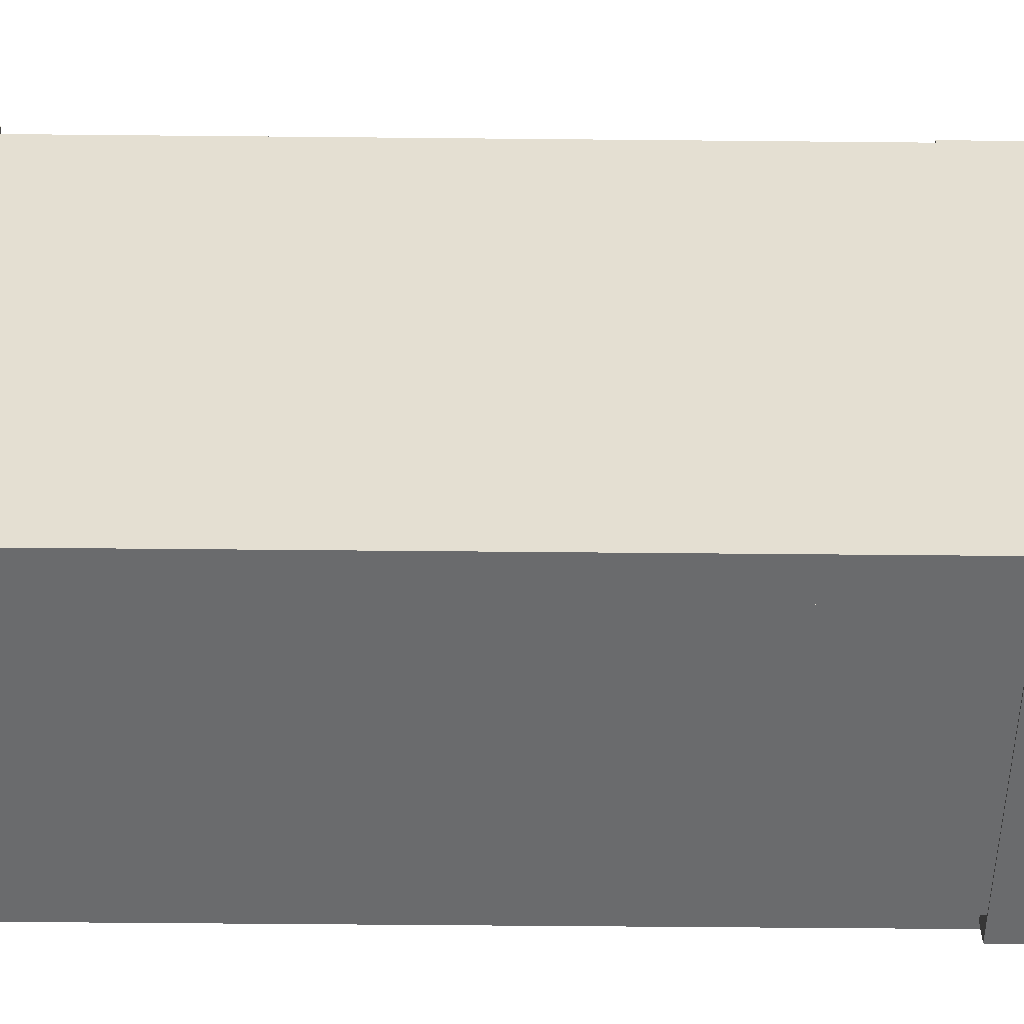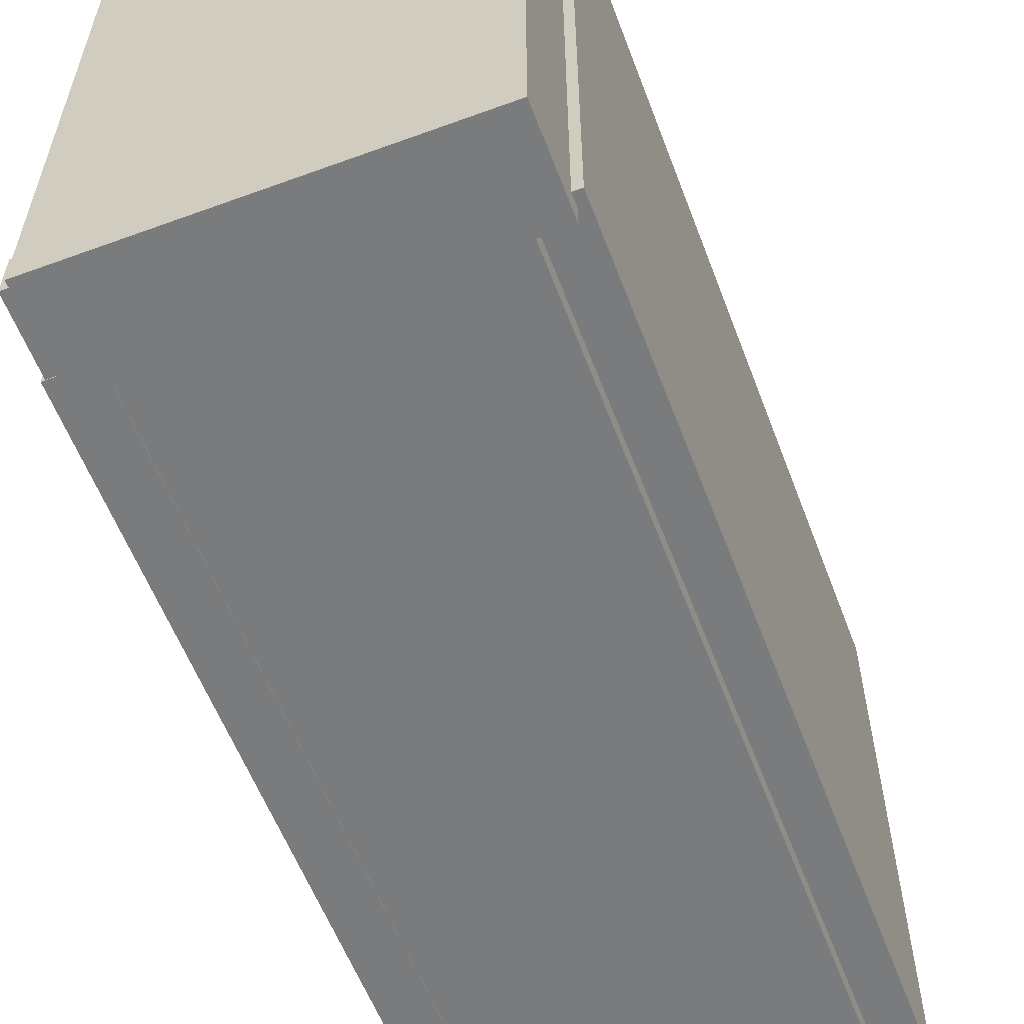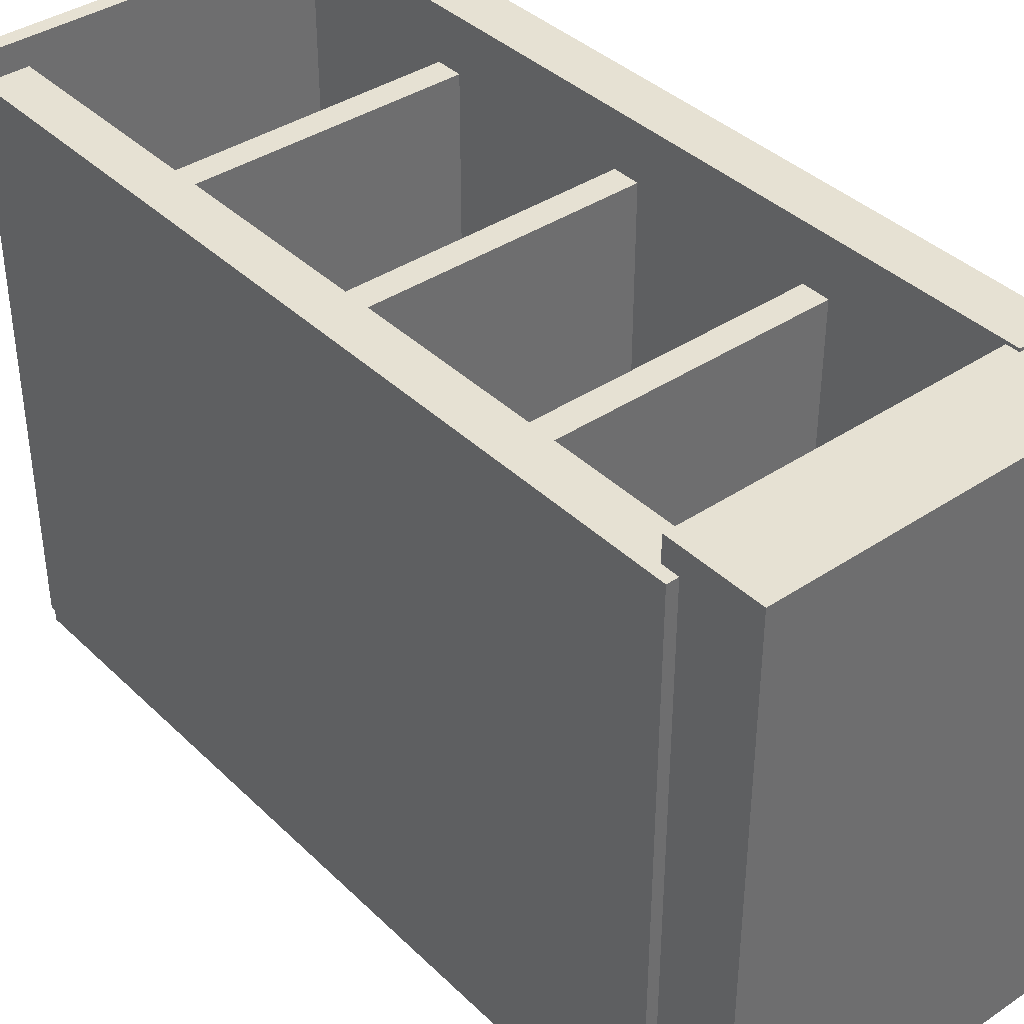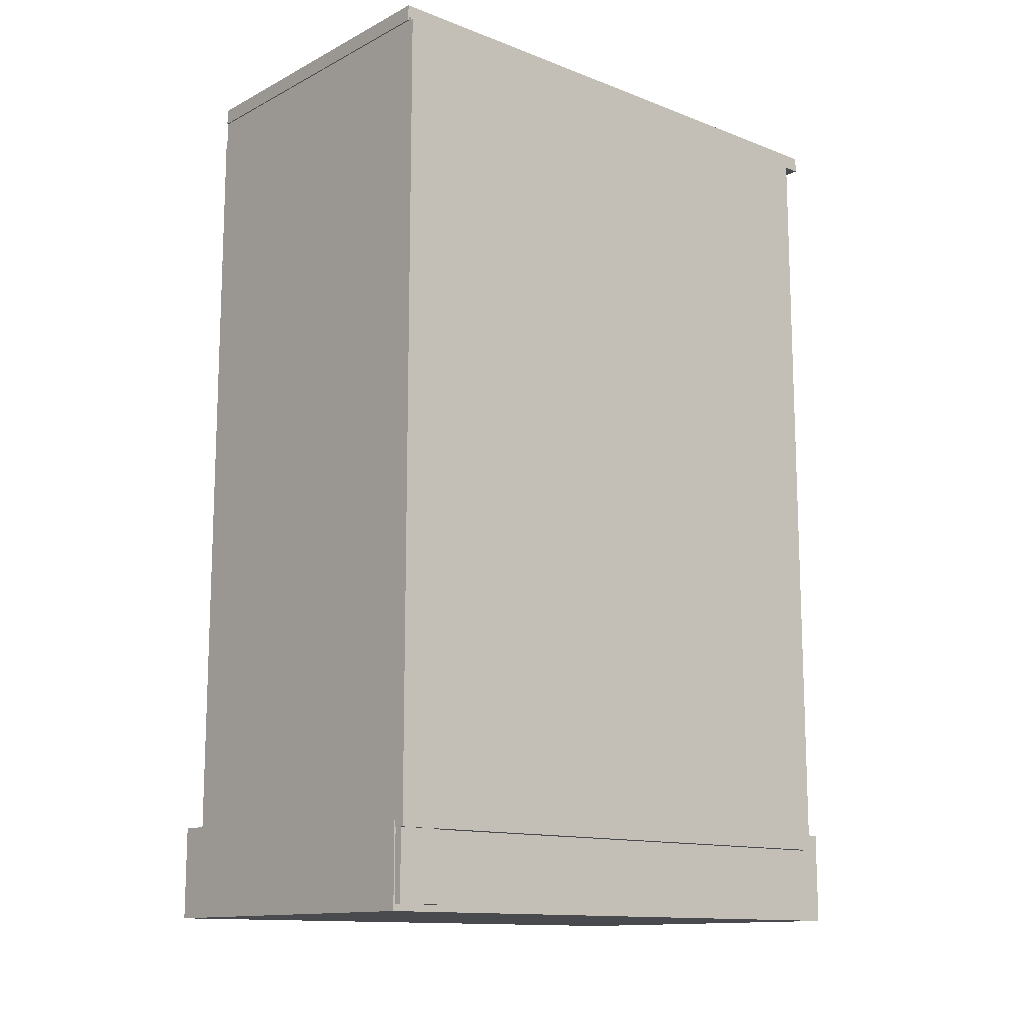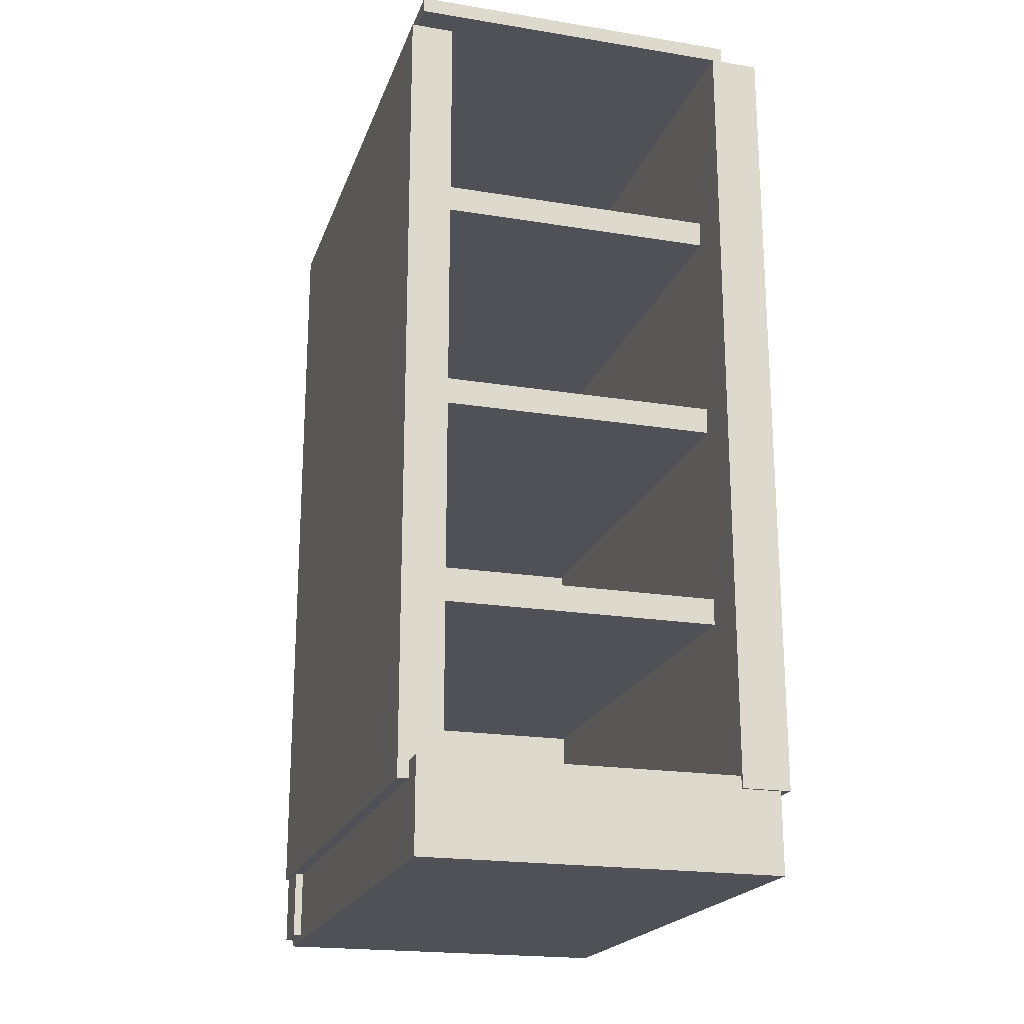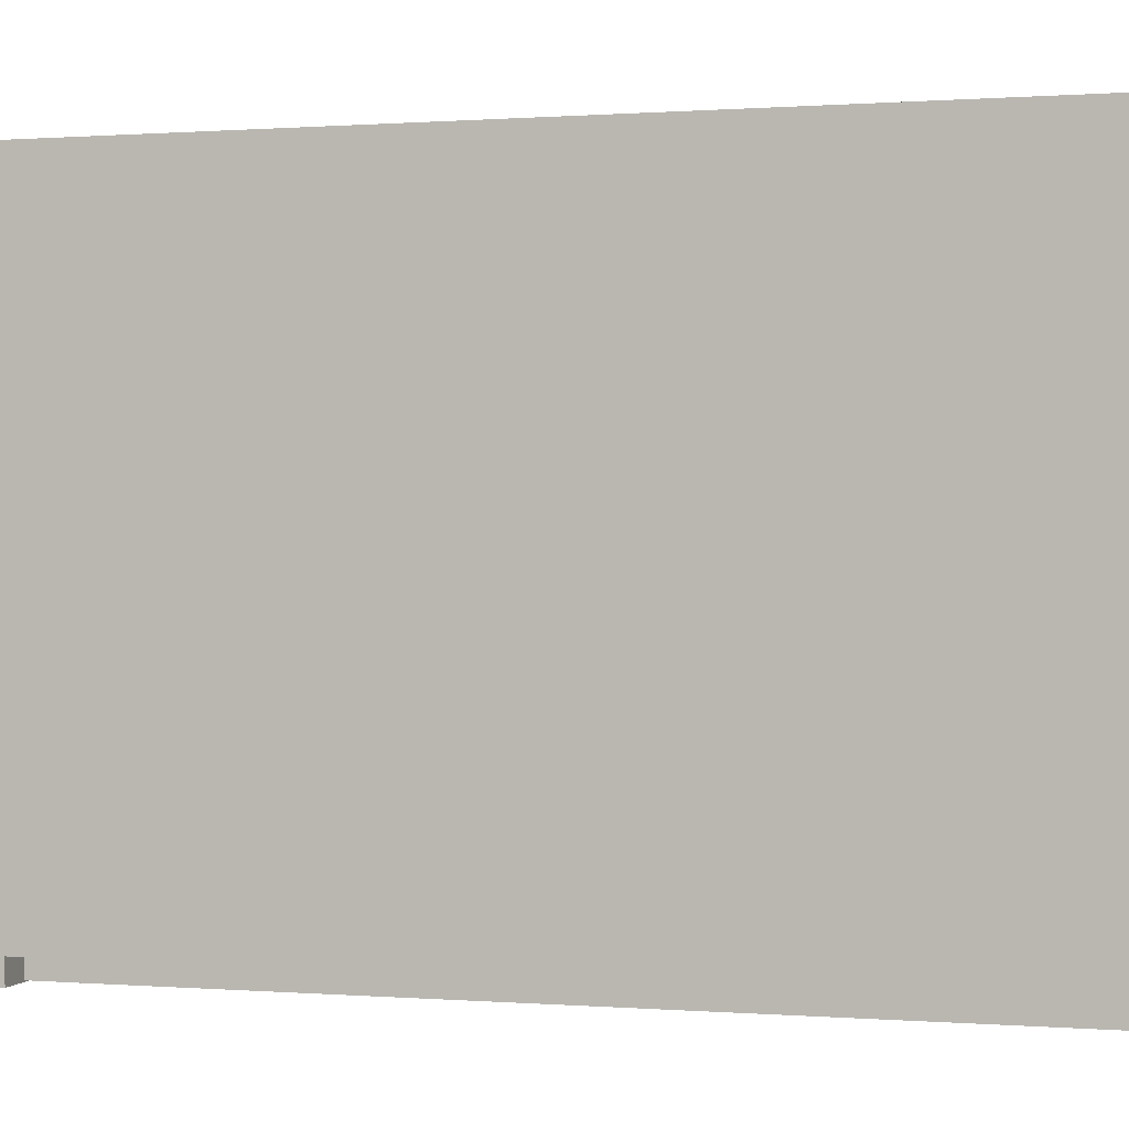
<metadata>
{"format":"obj","ext":"obj","renderer":"f3d","projection":"perspective","resolution":1024,"background":"white","views":[{"elev":-53.2,"azim":89.4,"up":"+Y"},{"elev":-58.3,"azim":-159.3,"up":"+Y"},{"elev":38.8,"azim":140.0,"up":"+Y"},{"elev":-13.1,"azim":49.0,"up":"+Z"},{"elev":-20.4,"azim":163.6,"up":"+Z"},{"elev":0.4,"azim":-73.3,"up":"+Y"}]}
</metadata>
<code>
o fridge1.001_ID5.005_fridge1.001_ID5.012
v 0.1347 0.8077 -0.6308
v -0.5148 0.8077 -0.6308
v 0.1347 0.8077 -0.4619
v 0.1347 -0.2686 -0.4619
v -0.5148 -0.2686 -0.4619
v -0.5148 0.8077 -0.4619
v -0.5148 -0.2686 -0.6308
v 0.1347 -0.2686 -0.6308
f 1 2 3
f 4 3 5
f 6 5 3
f 6 3 2
f 7 2 8
f 1 8 2
f 7 5 6 2
f 8 4 5 7
f 4 8 1 3
o fridge1.001_ID5.000
v 0.1458 0.7195 0.6096
v -0.4395 0.7195 0.6096
v 0.1458 0.7195 0.6579
v 0.1458 -0.1805 0.6579
v -0.4395 -0.1805 0.6579
v -0.4395 0.7195 0.6579
v -0.4395 -0.1805 0.6096
v 0.1458 -0.1805 0.6096
f 9 10 11
f 12 11 13
f 14 13 11
f 14 11 10
f 15 10 16
f 9 16 10
f 15 13 14 10
f 16 12 13 15
f 12 16 9 11
o fridge1.001_ID5.002_fridge1.001_ID5.009
v 0.1494 -0.1822 0.9819
v -0.462 -0.1822 0.9819
v 0.1494 -0.2662 0.9819
v 0.1494 -0.2662 -0.6189
v -0.462 -0.2662 -0.6189
v -0.462 -0.2662 0.9819
v -0.462 -0.1822 -0.6189
v 0.1494 -0.1822 -0.6189
f 17 18 19
f 20 19 21
f 22 21 19
f 22 19 18
f 23 18 24
f 17 24 18
f 23 21 22 18
f 24 20 21 23
f 20 24 17 19
o fridge1.001_ID5.006_fridge1.001_ID5.013
v 0.144 0.8077 0.9767
v -0.462 0.8077 0.9767
v 0.144 0.8077 1.005
v 0.144 -0.2686 1.005
v -0.462 -0.2686 1.005
v -0.462 0.8077 1.005
v -0.462 -0.2686 0.9767
v 0.144 -0.2686 0.9767
f 25 26 27
f 28 27 29
f 30 29 27
f 30 27 26
f 31 26 32
f 25 32 26
f 31 29 30 26
f 32 28 29 31
f 28 32 25 27
o fridge1.001_ID5.001_fridge1.001_ID5.008
v 0.13 0.7195 0.2131
v -0.4395 0.7195 0.2131
v 0.13 0.7195 0.2614
v 0.13 -0.1805 0.2614
v -0.4395 -0.1805 0.2614
v -0.4395 0.7195 0.2614
v -0.4395 -0.1805 0.2131
v 0.13 -0.1805 0.2131
f 33 34 35
f 36 35 37
f 38 37 35
f 38 35 34
f 39 34 40
f 33 40 34
f 39 37 38 34
f 40 36 37 39
f 36 40 33 35
o fridge1.001_ID5.008_fridge1.001_ID5.015
v 0.1323 0.7195 -0.1642
v -0.4395 0.7195 -0.1642
v 0.1323 0.7195 -0.1159
v 0.1323 -0.1805 -0.1159
v -0.4395 -0.1805 -0.1159
v -0.4395 0.7195 -0.1159
v -0.4395 -0.1805 -0.1642
v 0.1323 -0.1805 -0.1642
f 41 42 43
f 44 43 45
f 46 45 43
f 46 43 42
f 47 42 48
f 41 48 42
f 47 45 46 42
f 48 44 45 47
f 44 48 41 43
o fridge1.001_ID5.004_fridge1.001_ID5.011
v -0.4418 -0.2258 -0.4845
v -0.5305 -0.2258 -0.4845
v -0.5305 0.8132 -0.4845
v -0.4418 0.8132 -0.4845
v -0.5305 0.8132 0.9729
v -0.4418 -0.2258 0.9729
v -0.5305 -0.2258 0.9729
v -0.4418 0.8132 0.9729
f 49 50 51 52
f 51 53 52
f 49 52 54
f 55 53 50
f 51 50 53
f 56 52 53
f 55 54 56 53
f 50 49 54 55
f 56 54 52
o fridge1.001_ID5.007_fridge1.001_ID5.014
v 0.1553 0.763 -0.493
v 0.1553 0.763 0.9737
v 0.1553 -0.2674 -0.493
v 0.1553 -0.2674 0.9737
v 0.07654 0.763 -0.493
v 0.07654 -0.2674 -0.493
v 0.07654 0.763 0.9737
v 0.07654 -0.2674 0.9737
f 57 58 59
f 60 59 58
f 61 62 63
f 64 63 62
f 60 58 63 64
f 57 59 62 61
f 59 60 64 62
f 58 57 61 63

</code>
